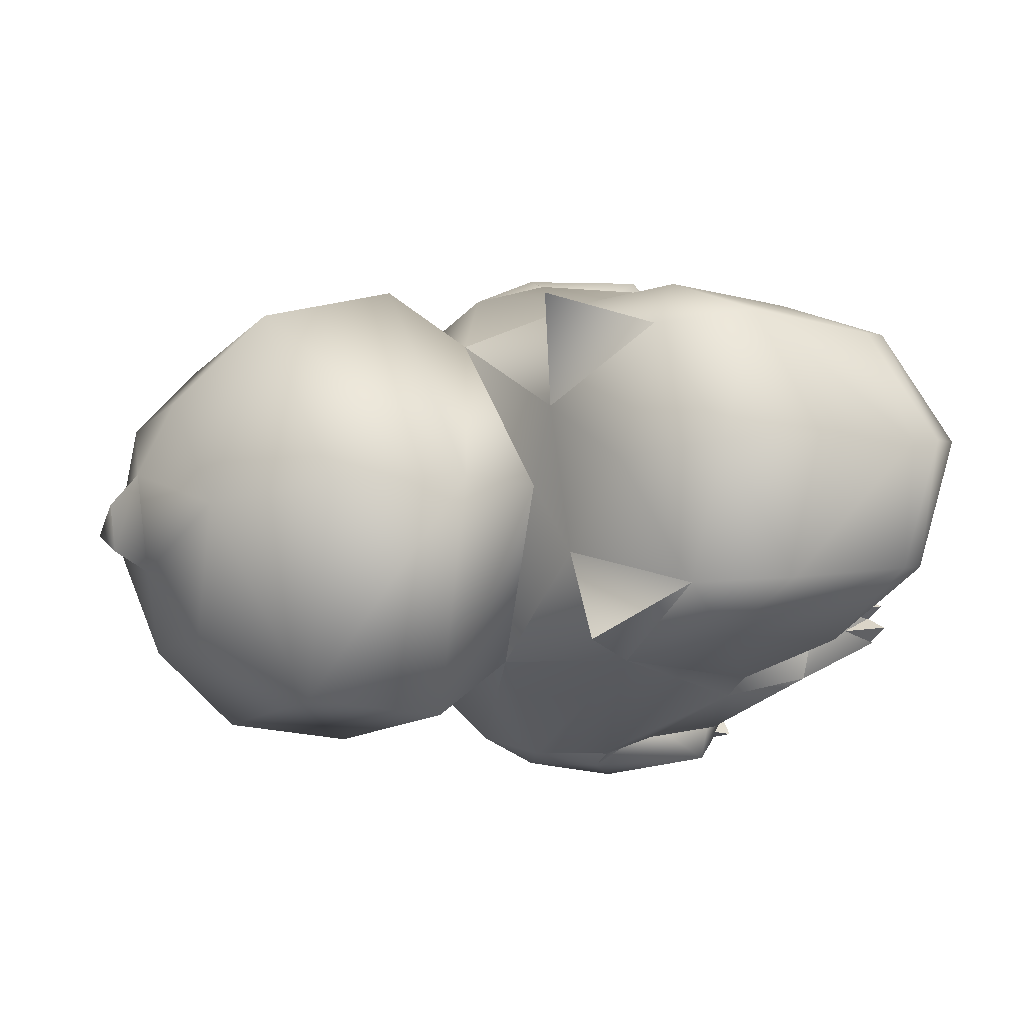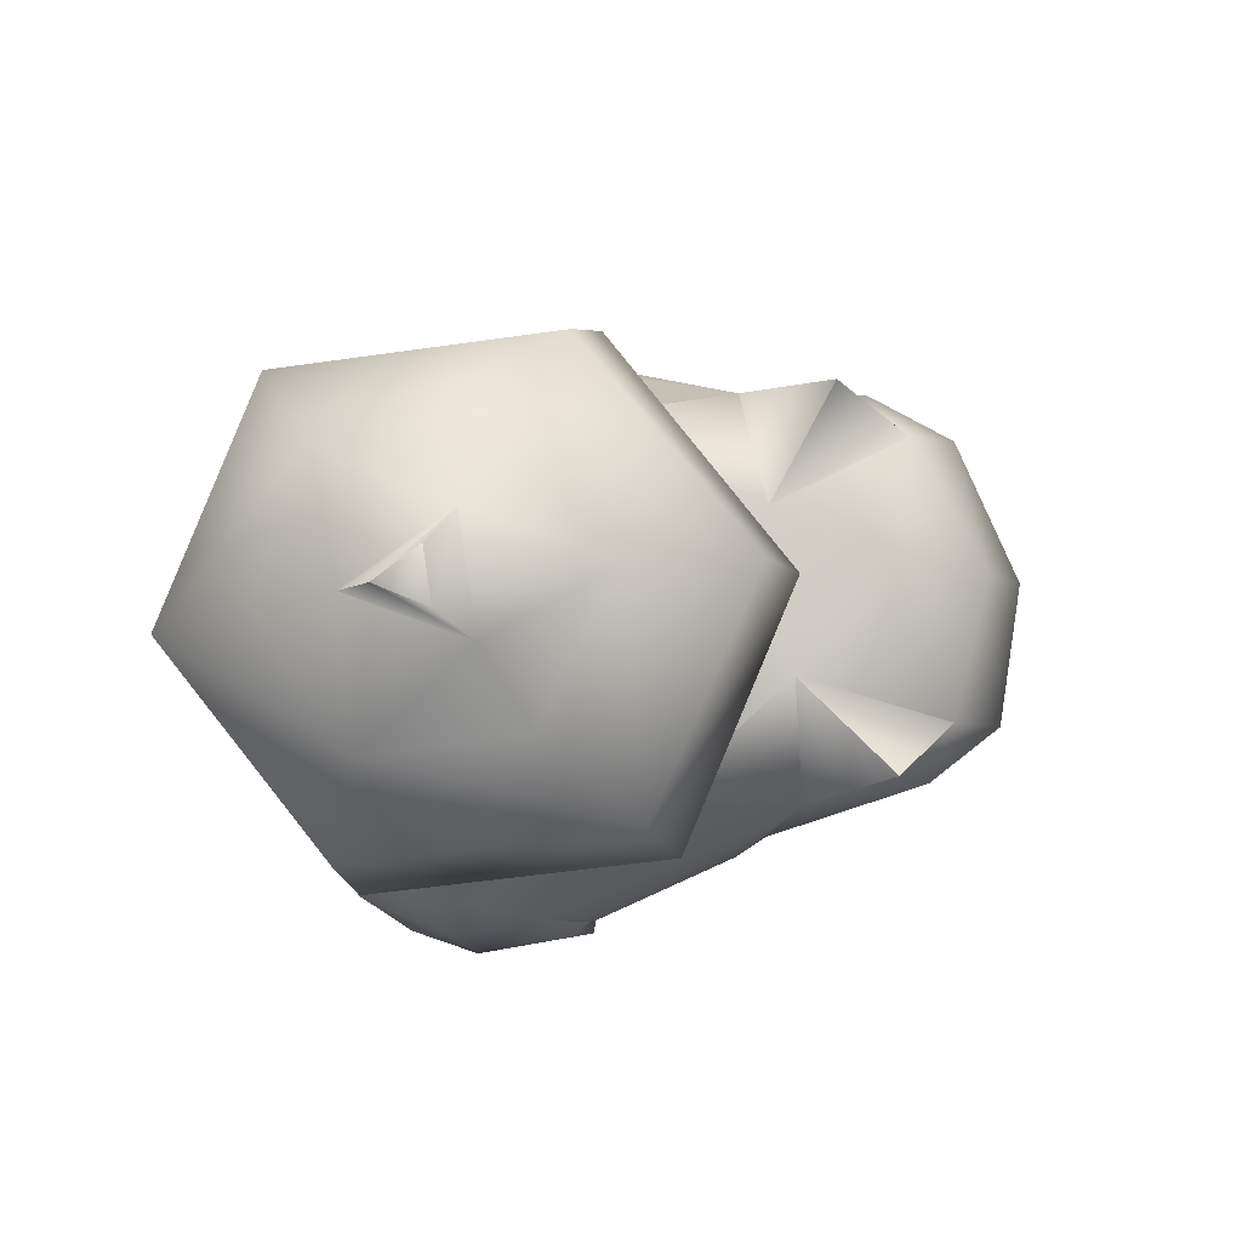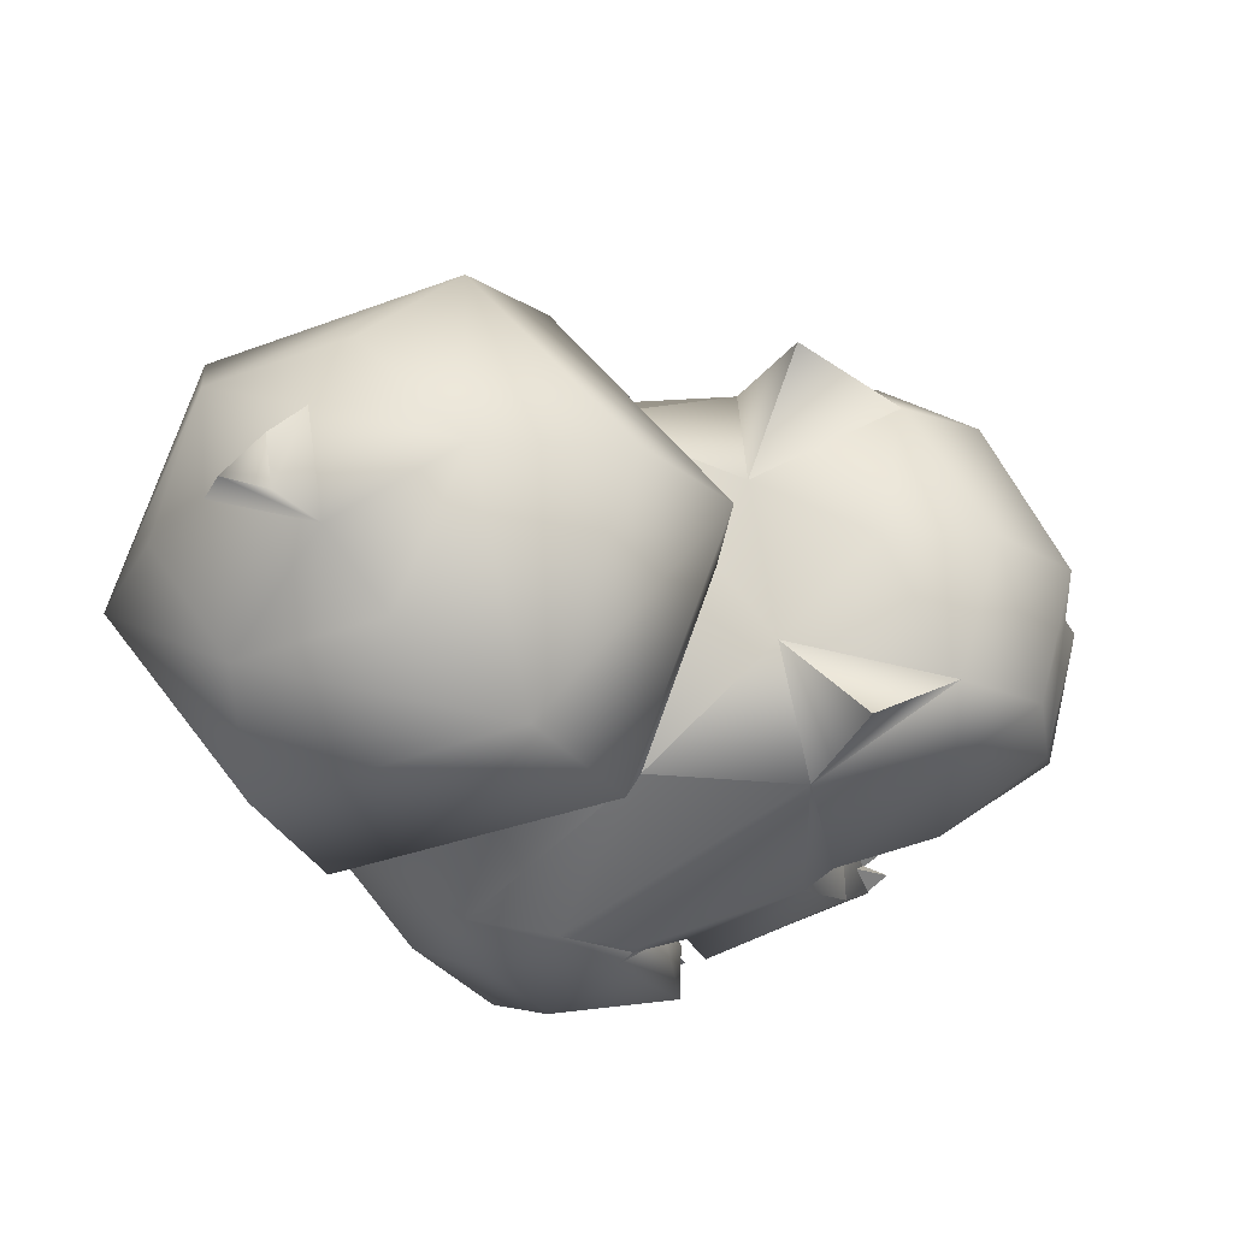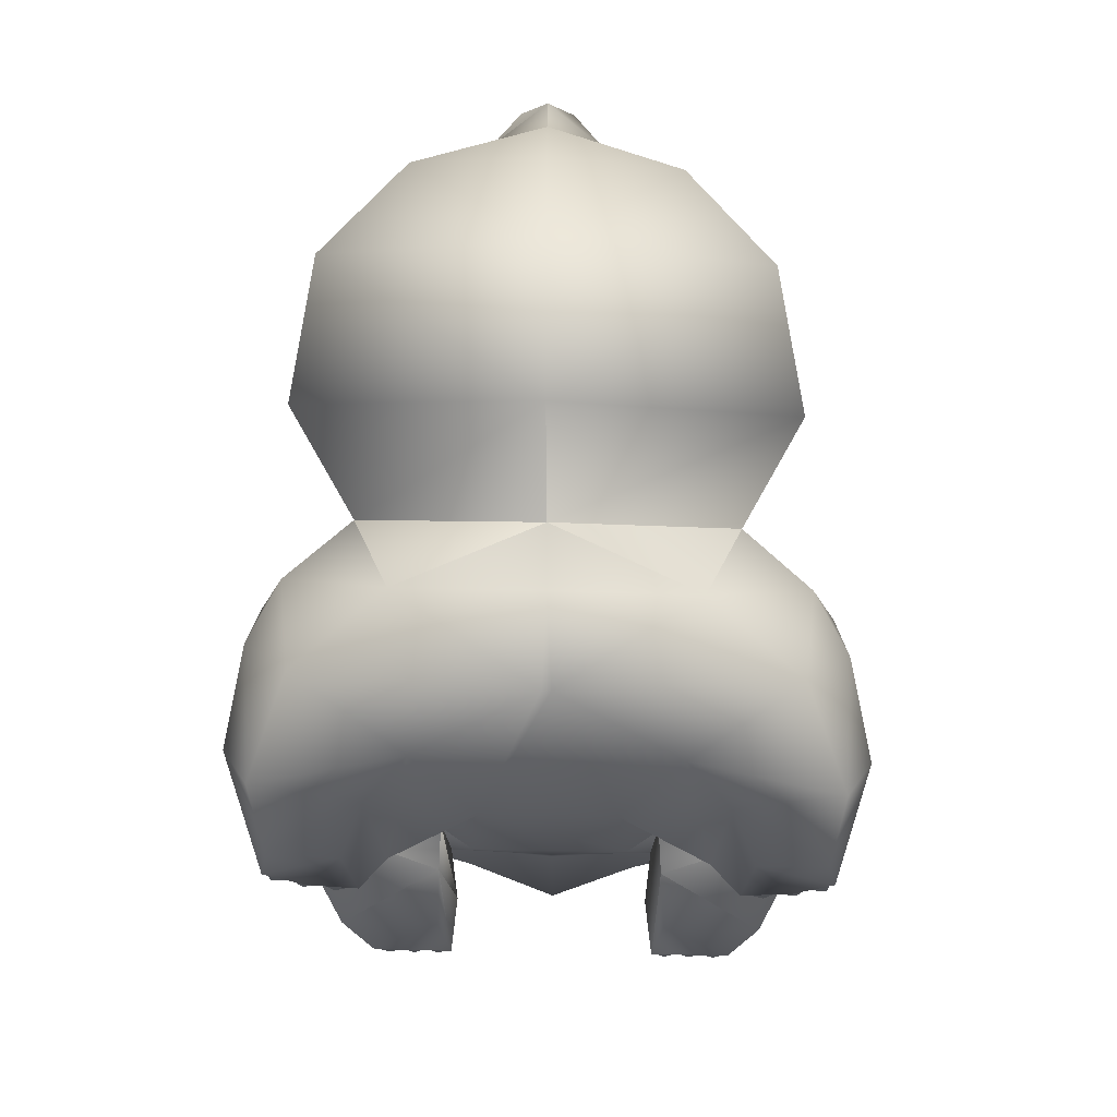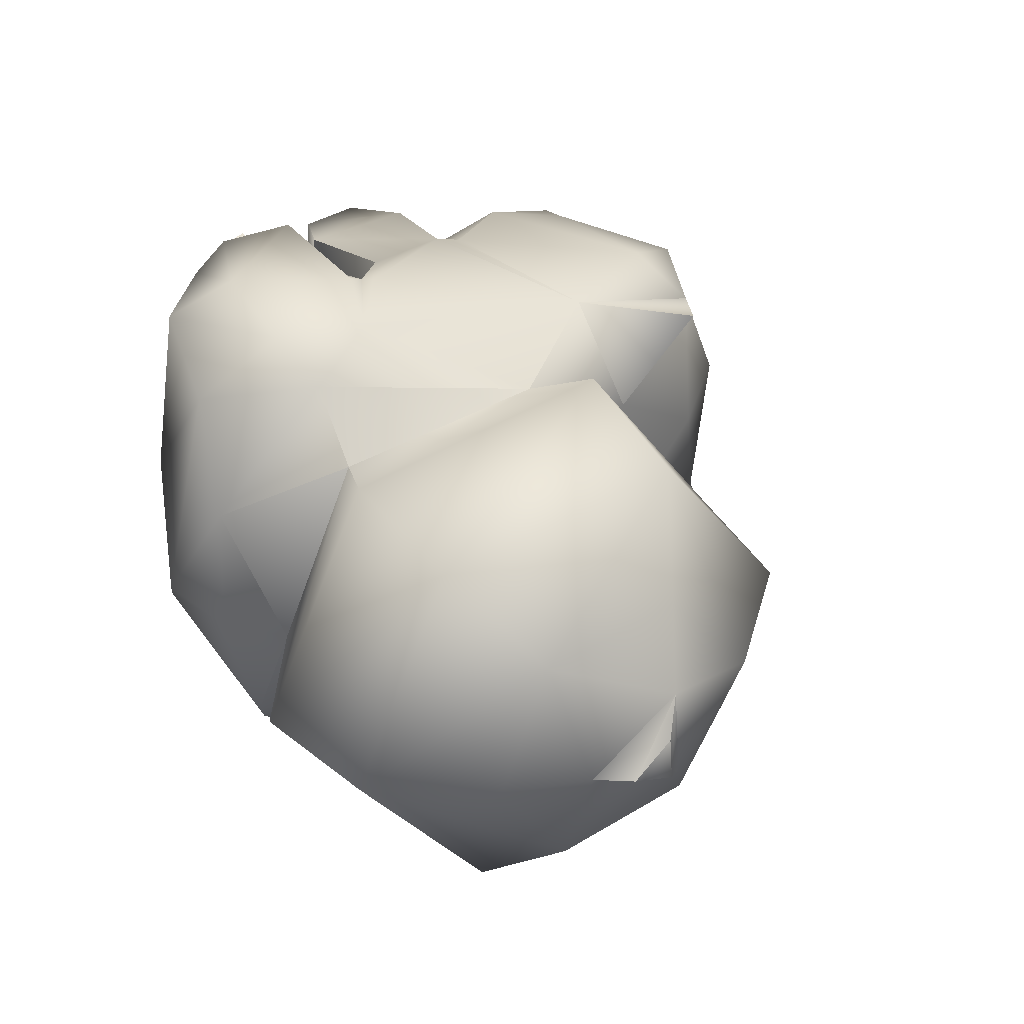
<metadata>
{"format":"obj","ext":"obj","renderer":"f3d","projection":"perspective","resolution":1024,"background":"white","views":[{"elev":-4.7,"azim":-139.7,"up":"+Z"},{"elev":-8.3,"azim":161.0,"up":"+Z"},{"elev":65.4,"azim":-179.3,"up":"+Y"},{"elev":-24.4,"azim":97.2,"up":"+Y"},{"elev":32.0,"azim":120.7,"up":"+Z"}]}
</metadata>
<code>
o DrawCall_68
v 130.8 291.2 43.86
v 190.2 264.6 36.72
v 144.9 301.4 9.27
v 182.7 282.4 -19.33
v 175.4 299 -18.46
v 158.6 306.4 -4.814
v 207.2 251.6 -22.27
v 172.1 263.5 -74.99
v 137.4 300.9 -37.54
v 155 306.2 -27.24
v 112.8 290.1 -67.86
v 86.61 307.1 -7.766
f 1 2 3
f 4 3 2
f 4 5 3
f 5 6 3
f 7 4 2
f 7 8 4
f 9 4 8
f 4 9 5
f 9 10 5
f 11 9 8
f 6 10 3
f 10 9 3
f 3 9 12
f 11 12 9
f 1 3 12
o DrawCall_55
v -66.02 56.11 72.43
v -30.27 63.65 89.21
v -75.31 76.91 96.22
v -51.44 44.24 9.004
v -54.12 44.21 9.327
v -14.39 163 92.02
v -72.66 164.3 95.07
v -25.54 87.39 103
v -85.57 54.98 -48.57
v -17.51 187.5 40.26
v -36.45 214.6 88.29
v -79.81 189.2 72.84
v -56.5 62.14 -73.16
v -114.9 160.4 79.07
v -67.94 199.6 10.92
v -102 75.37 -69.27
v -28.73 186.9 -29.21
v -56.31 85.62 -87.52
v -42.13 161.4 -79.71
v -99.14 162.8 -68.87
v -62.18 213.1 -70.96
v -98.98 188.1 -45.82
v -134.7 159.2 -43.49
v -128 68.76 69.15
v -131.9 77.23 75.58
v -144.2 67.83 -30.77
v -149.9 76.19 -36.05
f 13 14 15
f 14 13 16
f 13 17 16
f 18 19 20
f 16 17 21
f 18 22 23
f 19 18 24
f 24 18 23
f 25 16 21
f 22 24 23
f 26 19 24
f 22 27 24
f 21 28 25
f 22 29 27
f 30 25 28
f 31 30 32
f 29 31 33
f 34 29 33
f 31 32 34
f 31 34 33
f 32 35 34
f 29 34 27
f 20 15 14
f 15 20 19
f 28 32 30
f 36 15 37
f 38 39 28
o leg1
v 26.25 35.22 47
v 42.14 82.67 117.1
v 31.96 39.81 114.6
v 15.59 18.05 49.37
v -11.13 83.58 108.4
v -33.67 46.75 105
v -50.8 25.02 52.19
v -36.9 44.02 53.01
v -12.11 4.161 97.4
v -18.86 3.772 55.63
v -52.48 2.898 90.72
v -59 2.548 56.09
f 40 41 42
f 43 40 42
f 44 42 41
f 45 42 44
f 46 40 43
f 45 44 46
f 47 46 44
f 47 40 46
f 43 42 48
f 42 45 48
f 49 43 48
f 48 50 49
f 48 45 50
f 51 43 49
f 45 46 50
f 46 51 50
f 46 43 51
f 49 50 51
o DrawCall_52
v -4.893 184.8 3.328
v -28.73 186.9 -29.21
v -17.51 187.5 40.26
v -56.31 85.62 -87.52
v -44.16 81.68 -96.14
v -56.5 62.14 -73.16
v -128 68.76 69.15
v -131.9 77.23 75.58
v -163.8 68.74 22.53
v -154.5 60.89 21.41
v -163.3 81.17 22.46
v -149.9 76.19 -36.05
v -144.2 67.83 -30.77
f 52 53 54
f 55 56 57
f 58 59 60
f 61 58 60
f 62 60 59
f 62 63 60
f 61 60 64
f 64 60 63
o DrawCall_53
v -79.81 189.2 72.84
v -116.6 187.5 16.79
v -114.9 160.4 79.07
v -151.7 147.4 21.03
v -157.3 92.91 21.73
v -134.7 159.2 -43.49
v -98.98 188.1 -45.82
v -67.94 199.6 10.92
f 65 66 67
f 67 66 68
f 68 69 67
f 68 70 69
f 66 70 68
f 66 71 70
f 72 71 66
f 65 72 66
o leg2
v 143 24.27 40.19
v 151.9 58.57 87.64
v 124.4 22.09 108.4
v 123.3 82.63 112.6
v 121.3 13.66 61.81
v 82.98 5.849 109.4
v 104.5 44.24 123.9
v 74.93 91.05 124.4
v 51.52 12.6 64.74
v 47.56 36.1 128
v 37.07 4.318 79.92
v 75.85 5.501 79.62
v 59.64 5.167 116.6
v 44.23 4.63 101.3
v 48.79 68.36 110
v 38.71 28.01 103.2
f 73 74 75
f 74 76 75
f 77 73 75
f 77 75 78
f 75 76 79
f 79 76 80
f 81 73 77
f 79 80 82
f 81 77 83
f 83 77 84
f 84 77 78
f 78 85 84
f 86 84 85
f 83 84 86
f 80 87 82
f 82 87 88
f 82 88 86
f 86 88 83
f 88 81 83
f 87 81 88
f 75 79 78
f 78 79 85
f 79 82 85
f 85 82 86
o DrawCall_50
v 172.8 82.5 44.04
v 163.2 40.85 -14.87
v 171.7 78.34 -17.9
v 162.6 40.81 -18.77
v 80.08 20.49 22.22
v 70.87 19.96 -34.77
v 153.2 81.36 -77.74
v 165.3 110.3 -17.15
v 35.92 16.33 -34.14
v 46.26 16.93 29.87
v 42.14 82.67 117.1
v 65.97 91.12 120.2
v 63 95.31 119.7
v 94.75 111.2 113.1
v 26.25 35.22 47
v -11.13 83.58 108.4
v -14.39 163 92.02
v -36.9 44.02 53.01
v 111.7 128 -90.67
v 49.48 172.6 76.76
v 128.3 108.8 97.14
v 137 129.4 65.84
v -30.27 63.65 89.21
v -25.54 87.39 103
v -51.44 44.24 9.004
v 4.305 80.5 -117.1
v 93.52 106.8 -118.3
v -51.41 43.19 -36.76
v 11.25 34.36 -45.9
v -17.51 187.5 40.26
v 26.25 88.83 -125.7
v -4.893 184.8 3.328
v 24.19 171.2 -79.75
v -28.73 186.9 -29.21
v -42.13 161.4 -79.71
v 56.16 109 -125.8
v 23.53 93.04 -124.6
v -44.16 81.68 -96.14
v -56.31 85.62 -87.52
v -56.5 62.14 -73.16
f 89 90 91
f 92 91 90
f 90 93 92
f 93 94 92
f 91 92 95
f 91 95 96
f 94 93 97
f 93 98 97
f 98 93 99
f 100 99 93
f 101 99 100
f 101 100 102
f 103 98 99
f 99 101 104
f 101 102 105
f 103 106 98
f 101 105 104
f 96 95 107
f 102 108 105
f 102 109 108
f 109 89 110
f 110 108 109
f 106 104 111
f 112 111 104
f 97 98 113
f 106 113 98
f 112 104 105
f 113 106 111
f 97 114 94
f 95 115 107
f 116 97 113
f 117 97 116
f 117 114 97
f 108 118 105
f 119 94 114
f 118 108 120
f 120 121 122
f 122 121 123
f 121 124 123
f 125 123 124
f 119 125 124
f 114 125 119
f 114 126 125
f 125 126 123
f 127 123 126
f 124 121 115
f 107 115 121
f 116 128 126
f 113 128 116
f 89 91 96
f 89 96 110
o DrawCall_59
v -102 75.37 -69.27
v -137.6 69.38 -30.76
v -75.31 76.91 96.22
v -121.7 70.29 67.6
v -150.4 64.93 20.92
f 129 130 131
f 130 132 131
f 133 132 130
o DrawCall_60
v -64.51 24.23 -32.67
v 0.245 17.17 -45.64
v 11.25 34.36 -45.9
v -4.702 37.7 -112.3
v -51.41 43.19 -36.76
v 4.305 80.5 -117.1
v -44.16 81.68 -96.14
v -64.78 44.96 -87.56
v -73.63 1.706 -34.46
v -34.87 2.851 -43.51
v -41.62 2.462 -85.27
v -78.33 1.41 -69.31
f 134 135 136
f 135 137 136
f 138 134 136
f 136 137 139
f 138 140 134
f 141 134 140
f 140 139 137
f 141 140 137
f 134 142 135
f 142 143 135
f 143 144 135
f 135 144 137
f 143 142 145
f 144 143 145
f 134 141 142
f 144 145 141
f 145 142 141
f 137 144 141
o DrawCall_51
v -131.9 77.23 75.58
v -75.31 76.91 96.22
v -129.4 87.15 75.68
v -72.66 164.3 95.07
v -114.9 160.4 79.07
v -163.3 81.17 22.46
v -157.3 92.91 21.73
v -147.6 86.1 -36.73
v -149.9 76.19 -36.05
v -102 75.37 -69.27
v -134.7 159.2 -43.49
v -99.14 162.8 -68.87
f 146 147 148
f 147 149 148
f 150 148 149
f 146 148 151
f 150 152 148
f 152 151 148
f 152 153 151
f 154 151 153
f 154 153 155
f 156 153 152
f 156 157 153
f 155 153 157
o DrawCall_49
v -83.31 3.1 -39.66
v -74.24 2.062 -46.72
v -72.28 2.174 -34.62
v -67.85 17.26 -41.53
v -85.07 2.998 -50.59
v -76 1.96 -57.65
v -74.05 2.073 -45.55
v -69.62 17.16 -52.46
v -86.84 2.897 -61.52
v -77.83 1.855 -68.97
v -75.81 1.971 -56.48
v -71.38 17.06 -63.39
v -63.13 4.261 85.24
v -54.12 3.22 77.79
v -52.11 3.336 90.28
v -47.68 18.42 83.37
v -49.44 18.32 72.44
v -64.9 4.159 74.31
v -53.93 3.23 78.96
v -55.89 3.118 66.86
v -66.66 4.058 63.38
v -57.65 3.016 55.93
v -55.7 3.129 68.03
v -51.21 18.22 61.51
v 1.306 4.197 -89.64
v 11.47 3.197 -95.64
v 11.16 3.242 -83.26
v 9.493 16.43 -91.03
v 3.244 4.196 -103.4
v 14.11 3.225 -107.9
v 9.5 19.8 -101.8
v 8.481 4.298 -116.8
v 20.7 3.379 -118.6
v 14.63 3.242 -107.6
v 13.87 20.74 -114.6
v 46.06 6.461 115.8
v 49.05 5.224 105.5
v 58.4 5.549 114.8
v 50.56 22.85 112.5
v 42.28 21.69 101.2
v 36.78 6.127 104.2
v 48.66 5.214 106
v 42.24 4.969 94.82
v 30.56 5.881 91.45
v 38.01 4.788 82.99
v 38.87 18.12 90.84
v -100.5 76.03 71.81
v -117.5 73.77 66.3
v -103.4 63.92 63.01
v -101.7 77.21 56.03
v -114.7 76.46 -24.37
v -133.2 72.87 -30.5
v -118.6 63.04 -30.67
v -118.6 74.99 -39.83
f 158 159 160
f 160 161 158
f 161 159 158
f 162 163 164
f 164 165 162
f 165 163 162
f 166 167 168
f 168 169 166
f 169 167 166
f 170 171 172
f 173 170 172
f 171 170 173
f 174 175 176
f 177 175 174
f 175 177 176
f 178 179 180
f 181 178 180
f 179 178 181
f 182 183 184
f 184 185 182
f 185 183 182
f 186 187 183
f 183 188 186
f 188 187 186
f 189 190 191
f 191 192 189
f 192 190 189
f 193 194 195
f 196 193 195
f 194 193 196
f 197 198 199
f 200 198 197
f 198 200 199
f 201 202 200
f 203 201 200
f 202 201 203
f 204 205 206
f 205 207 206
f 208 209 210
f 209 211 210
o DrawCall_54
v -75.31 76.91 96.22
v -128 68.76 69.15
v -102 75.37 -69.27
v -144.2 67.83 -30.77
v -154.5 60.89 21.41
f 212 213 214
f 213 215 214
f 216 215 213
o DrawCall_58
v -75.31 76.91 96.22
v -121.7 70.29 67.6
v -66.02 56.11 72.43
v -54.12 44.21 9.327
v -127.7 47.64 18.19
v -85.57 54.98 -48.57
v -150.8 62.35 20.97
v -150.4 64.93 20.92
v -137.6 69.38 -30.76
v -102 75.37 -69.27
f 217 218 219
f 220 219 221
f 221 219 218
f 220 221 222
f 223 221 218
f 224 223 218
f 221 225 222
f 221 223 225
f 226 222 225
f 224 225 223
o leg3
v 162.6 40.81 -18.77
v 70.87 19.96 -34.77
v 125.7 23.28 -66.92
v 119.2 56.69 -114.7
v 153.2 81.36 -77.74
v 29.93 11.35 -68.91
v 93.52 106.8 -118.3
v 12.95 66.3 -111.9
v 83.76 80.36 -131.9
v 26.25 88.83 -125.7
v 56.16 109 -125.8
v 33.54 88.67 -131.9
v 97.98 12.32 -82.59
v 86.21 19.89 -128.1
v 11.22 2.83 -80.09
v 48.62 3.933 -88.97
v 46.03 3.722 -119.3
v 11.32 2.735 -102.4
v 21.31 2.961 -120.7
v 62.12 41.8 -138.4
v 5.425 26.1 -102.9
v 6.079 33.71 -128.8
f 227 228 229
f 229 230 227
f 231 227 230
f 228 232 229
f 231 230 233
f 234 232 228
f 230 235 233
f 236 234 228
f 235 237 233
f 238 234 236
f 237 238 236
f 235 238 237
f 232 239 229
f 239 240 229
f 229 240 230
f 232 241 239
f 241 242 239
f 242 243 239
f 239 243 240
f 241 244 242
f 230 240 235
f 243 242 245
f 244 245 242
f 240 246 235
f 240 243 246
f 243 245 246
f 234 247 232
f 247 241 232
f 246 245 248
f 246 238 235
f 248 247 234
f 248 244 247
f 244 241 247
f 246 248 238
f 238 248 234
f 245 244 248
o DrawCall_72
v 151.9 58.57 87.64
v 128.3 108.8 97.14
v 123.3 82.63 112.6
v 172.8 82.5 44.04
v 163.2 40.85 -14.87
v 143 24.27 40.19
v 94.75 111.2 113.1
v 80.08 20.49 22.22
v 51.52 12.6 64.74
v 65.97 91.12 120.2
v 74.93 91.05 124.4
v 48.79 68.36 110
f 249 250 251
f 252 250 249
f 252 249 253
f 254 253 249
f 251 250 255
f 256 253 254
f 256 254 257
f 255 258 259
f 259 258 260
f 260 256 257
f 258 256 260
f 251 255 259
o DrawCall_66
v 197.9 219.1 72.31
v 190.2 264.6 36.72
v 93.15 268 84.9
v 130.8 291.2 43.86
v 86.61 307.1 -7.766
v 25.42 290.5 -0.3849
v 137 129.4 65.84
v 165.3 110.3 -17.15
v 216 136.6 -23.28
v 177.1 162.9 85.67
v 49.48 172.6 76.76
v 62.81 213.7 99.81
v 232.9 195.9 -25.34
v 111.7 128 -90.67
v 144.1 161 -118.9
v 207.2 251.6 -22.27
v 168.3 217.4 -111
v 24.19 171.2 -79.75
v 172.1 263.5 -74.99
v 29.9 212.2 -105.2
v 63.54 266.3 -98.41
v 112.8 290.1 -67.86
v -4.893 184.8 3.328
v -9.628 238.3 3.863
v 175.4 299 -18.46
v 155 306.2 -27.24
v 158.6 306.4 -4.814
f 261 262 263
f 262 264 263
f 264 265 263
f 265 266 263
f 267 268 269
f 270 267 269
f 267 270 271
f 270 269 261
f 270 272 271
f 270 261 272
f 269 273 261
f 261 273 262
f 261 263 272
f 268 274 275
f 269 268 275
f 273 276 262
f 269 275 277
f 273 269 277
f 274 278 275
f 273 277 279
f 276 273 279
f 278 280 275
f 275 280 277
f 280 281 277
f 277 281 279
f 281 282 279
f 280 278 283
f 284 280 283
f 281 280 284
f 266 281 284
f 281 266 265
f 282 281 265
f 284 283 271
f 272 284 271
f 272 263 284
f 263 266 284
f 285 286 287

</code>
